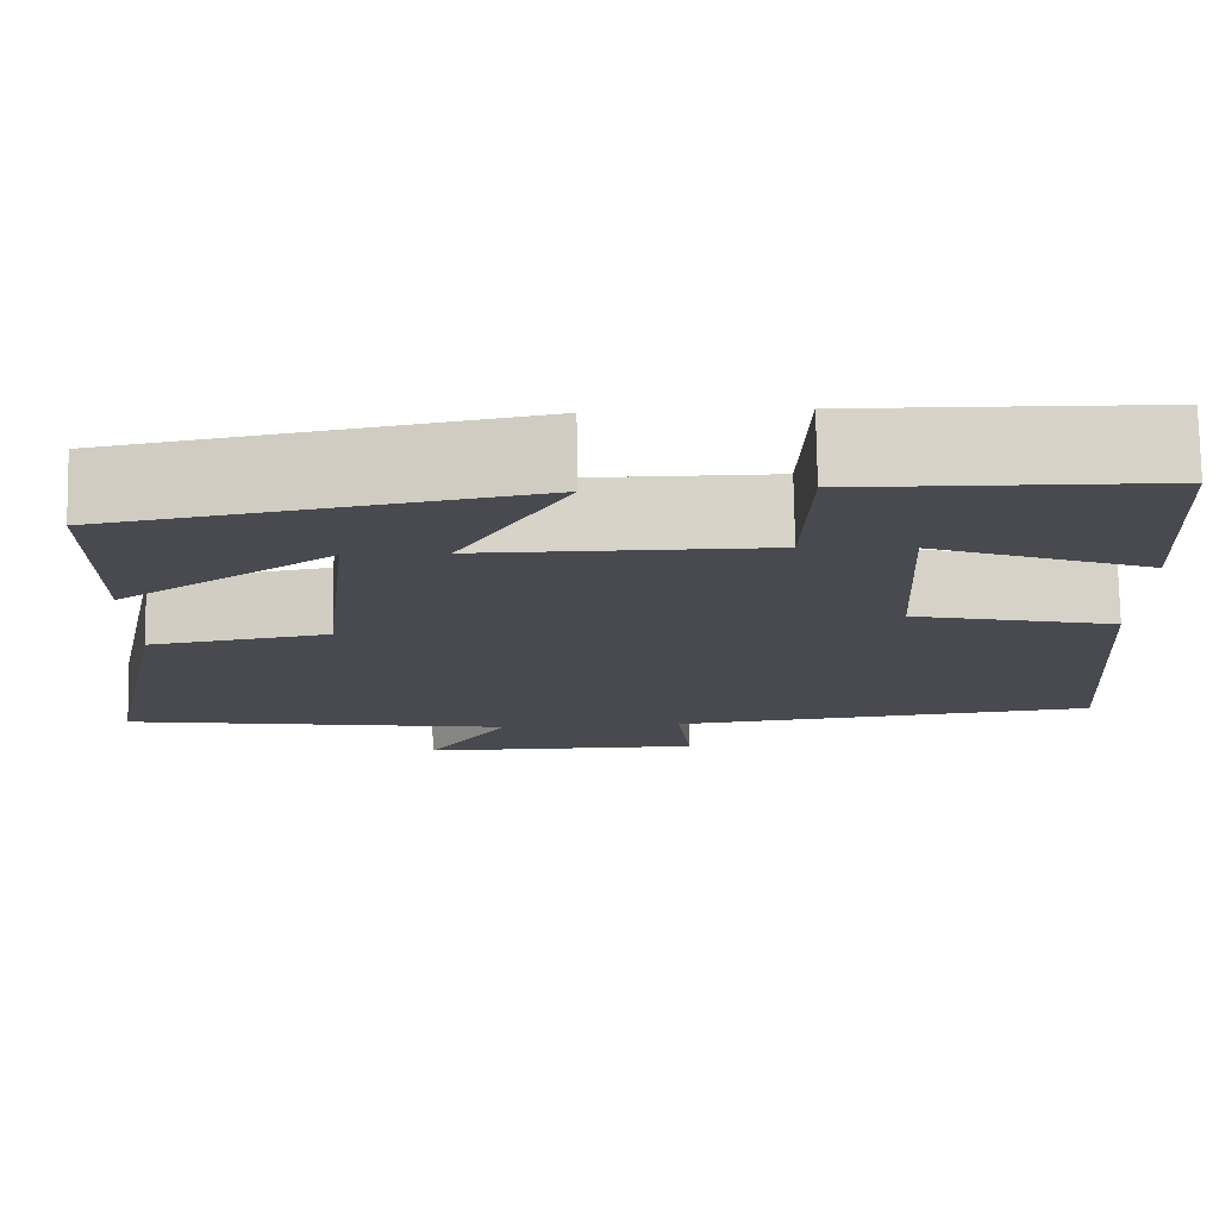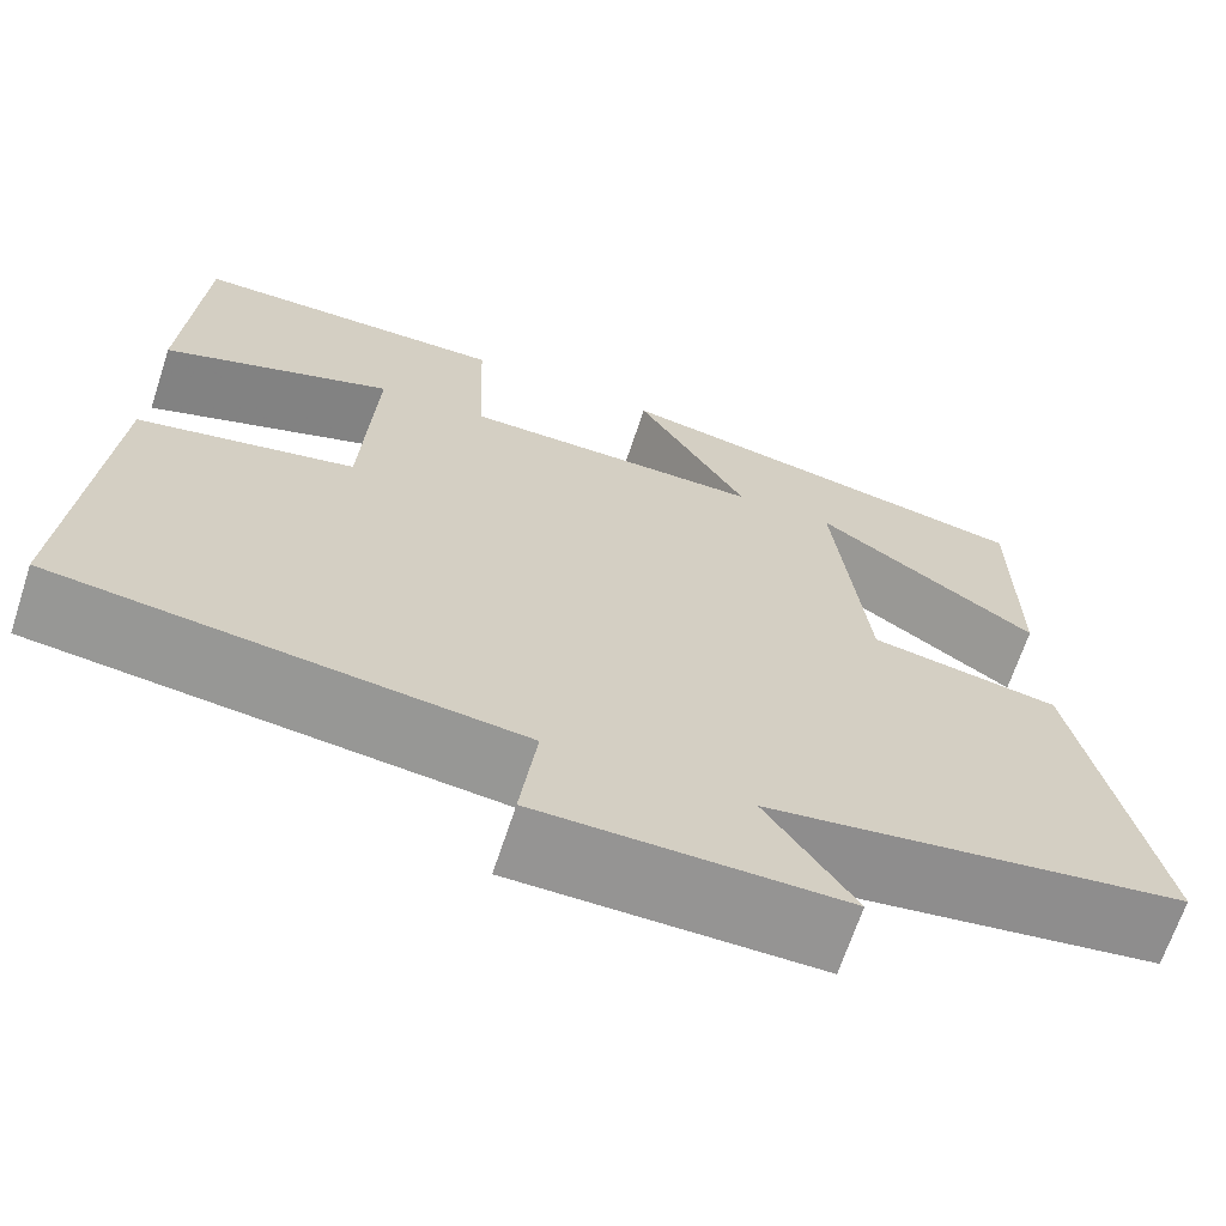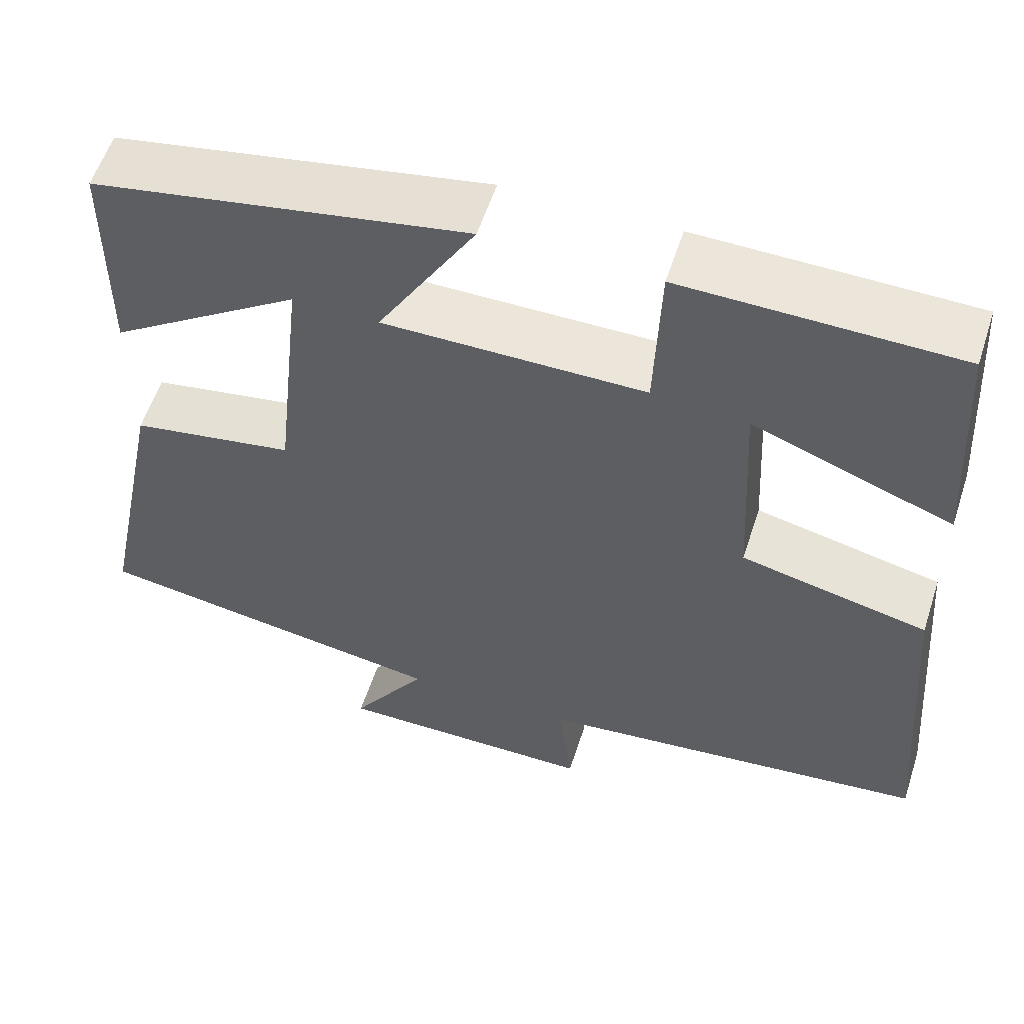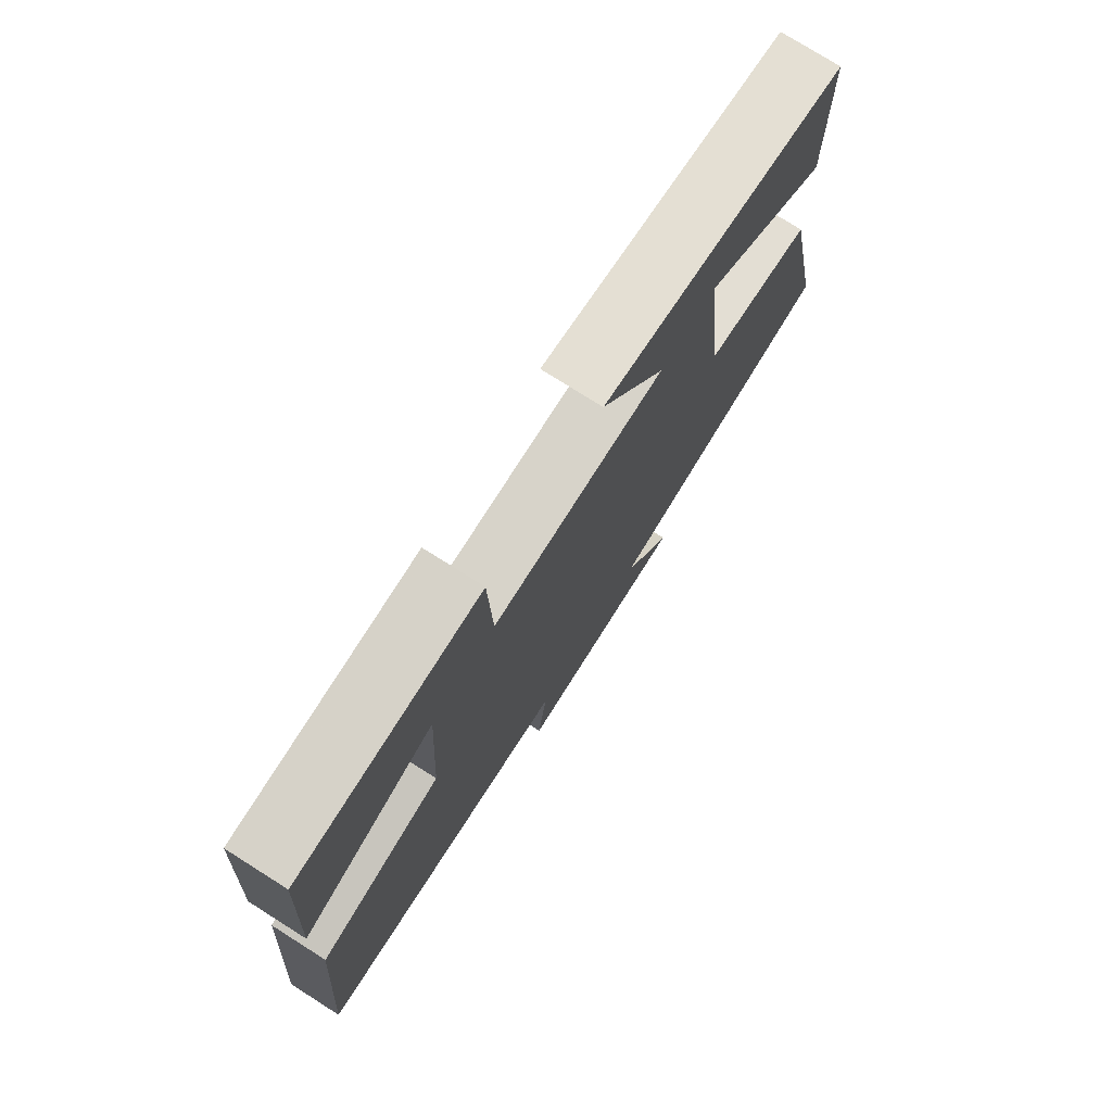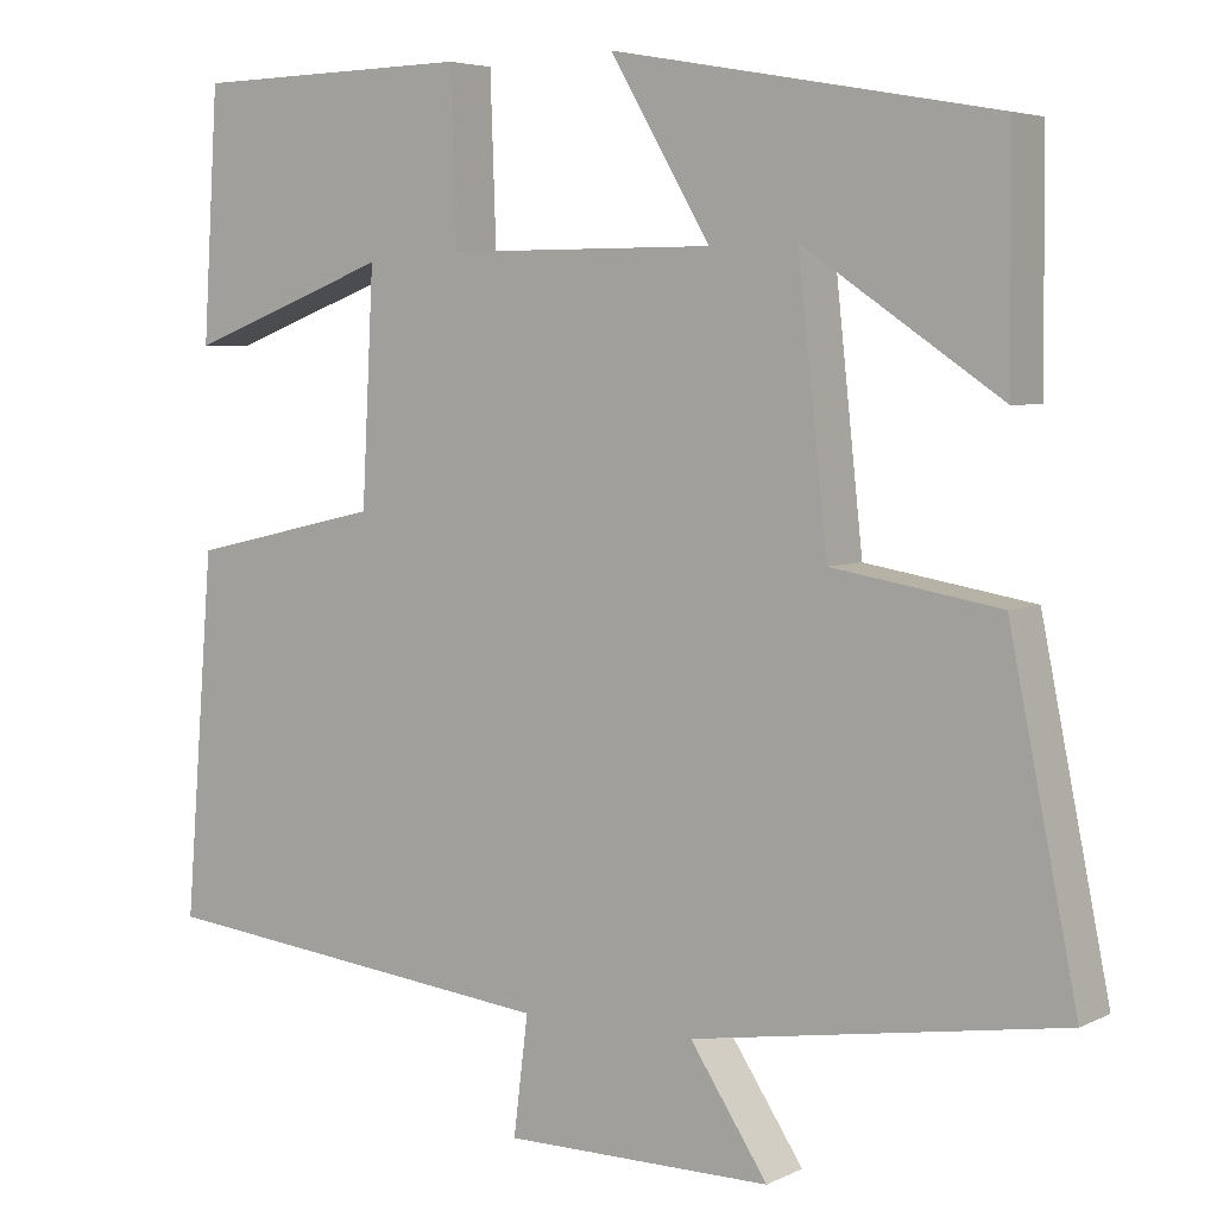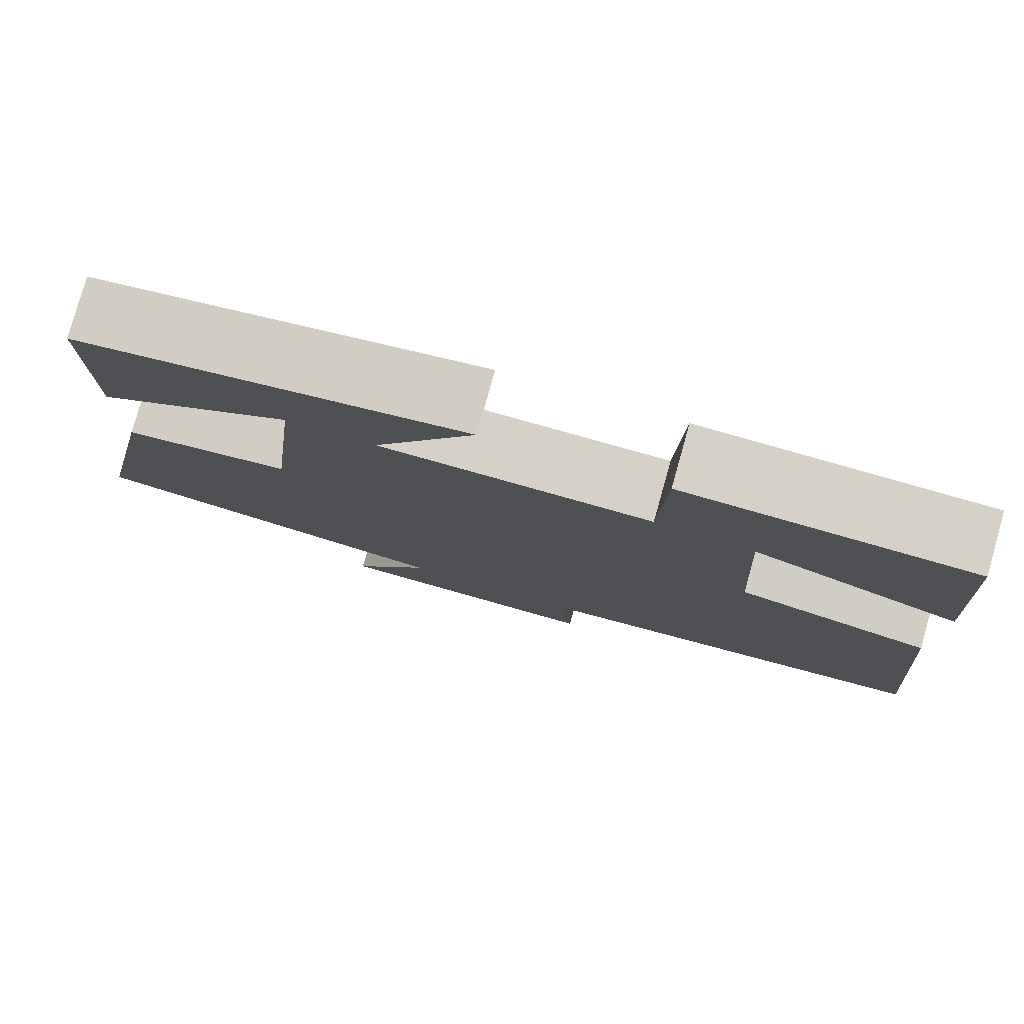
<metadata>
{"format":"obj","ext":"obj","renderer":"f3d","projection":"perspective","resolution":1024,"background":"white","views":[{"elev":76.3,"azim":-1.0,"up":"+Z"},{"elev":-67.1,"azim":161.8,"up":"+Z"},{"elev":57.0,"azim":17.9,"up":"+Z"},{"elev":76.3,"azim":122.3,"up":"+Z"},{"elev":5.0,"azim":-145.7,"up":"+Z"},{"elev":79.5,"azim":15.7,"up":"+Z"}]}
</metadata>
<code>
v 0.534 0.07 -0.448
v 0.058 0.07 -0.5
v 0.075 0.07 -0.637
v -0.239 0.07 -0.637
v -0.148 0.07 -0.5
v -0.579 0.07 -0.432
v -0.5 0.07 -0.044
v -0.304 0.07 -0.011
v -0.27 0.07 0.303
v -0.5 0.07 0.148
v -0.498 0.07 0.419
v -0.05 0.07 0.5
v -0.167 0.07 0.302
v 0.147 0.07 0.302
v 0.154 0.07 0.5
v 0.482 0.07 0.494
v 0.5 0.07 0.204
v 0.261 0.07 0.293
v 0.275 0.07 0.025
v 0.5 0.07 -0.026
v 0.534 0 -0.448
v 0.058 0 -0.5
v 0.075 0 -0.637
v -0.239 0 -0.637
v -0.148 0 -0.5
v -0.579 0 -0.432
v -0.5 0 -0.044
v -0.304 0 -0.011
v -0.27 0 0.303
v -0.5 0 0.148
v -0.498 0 0.419
v -0.05 0 0.5
v -0.167 0 0.302
v 0.147 0 0.302
v 0.154 0 0.5
v 0.482 0 0.494
v 0.5 0 0.204
v 0.261 0 0.293
v 0.275 0 0.025
v 0.5 0 -0.026
f 19 20 1 2
f 18 19 2
f 15 16 17 18
f 14 15 18
f 13 14 18 2
f 11 12 13
f 9 10 11
f 9 11 13
f 13 2 3
f 9 13 3
f 8 9 3
f 5 6 7 8
f 3 4 5
f 3 5 8
f 22 21 40 39
f 22 39 38
f 38 37 36 35
f 38 35 34
f 22 38 34 33
f 33 32 31
f 31 30 29
f 33 31 29
f 23 22 33
f 23 33 29
f 23 29 28
f 28 27 26 25
f 25 24 23
f 28 25 23
f 1 21 22 2
f 2 22 23 3
f 3 23 24 4
f 4 24 25 5
f 5 25 26 6
f 6 26 27 7
f 7 27 28 8
f 8 28 29 9
f 9 29 30 10
f 10 30 31 11
f 11 31 32 12
f 12 32 33 13
f 13 33 34 14
f 14 34 35 15
f 15 35 36 16
f 16 36 37 17
f 17 37 38 18
f 18 38 39 19
f 19 39 40 20
f 20 40 21 1

</code>
